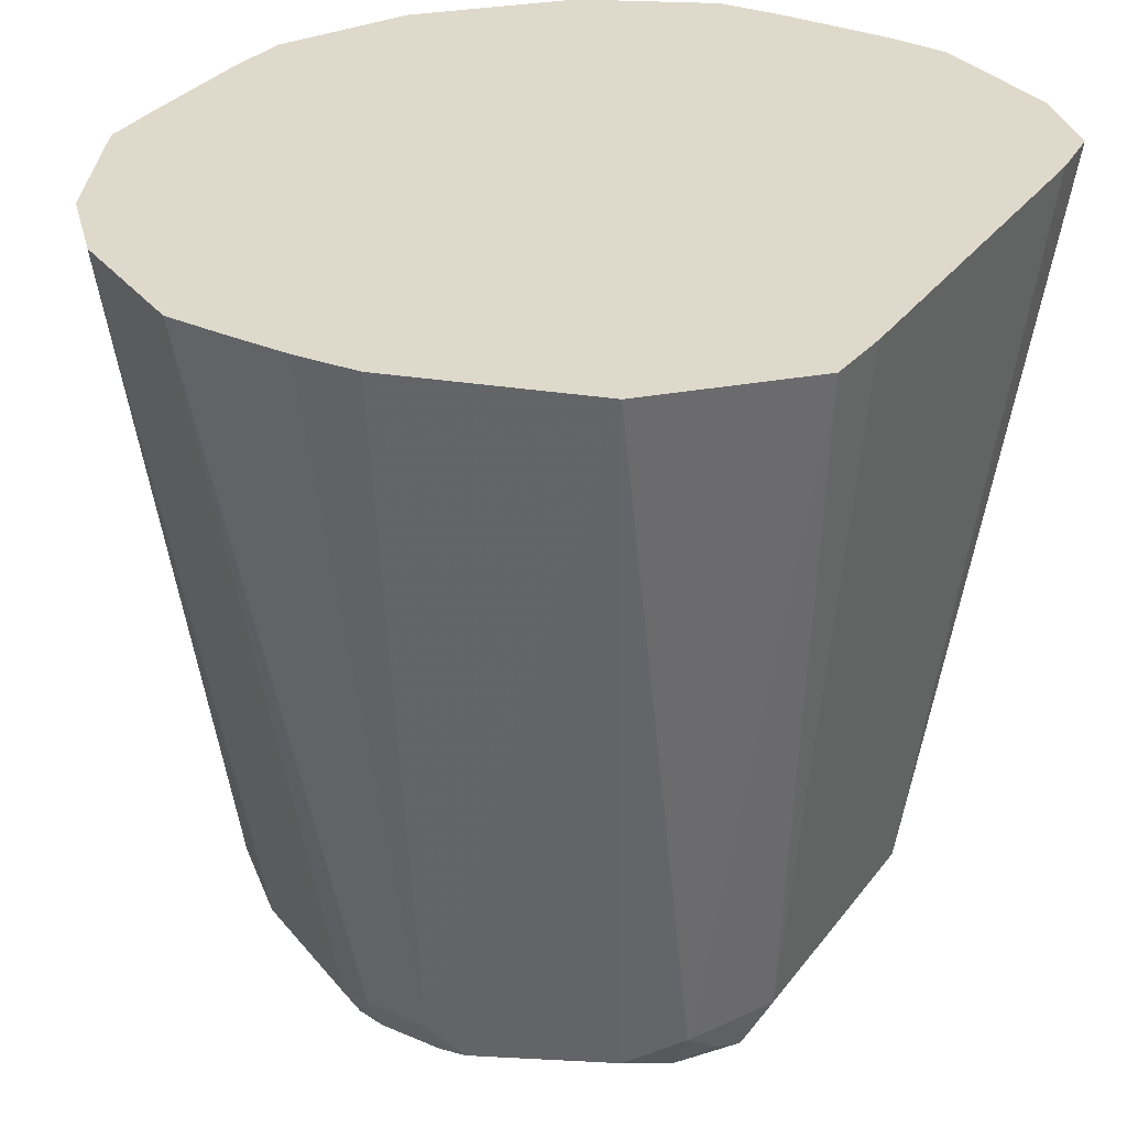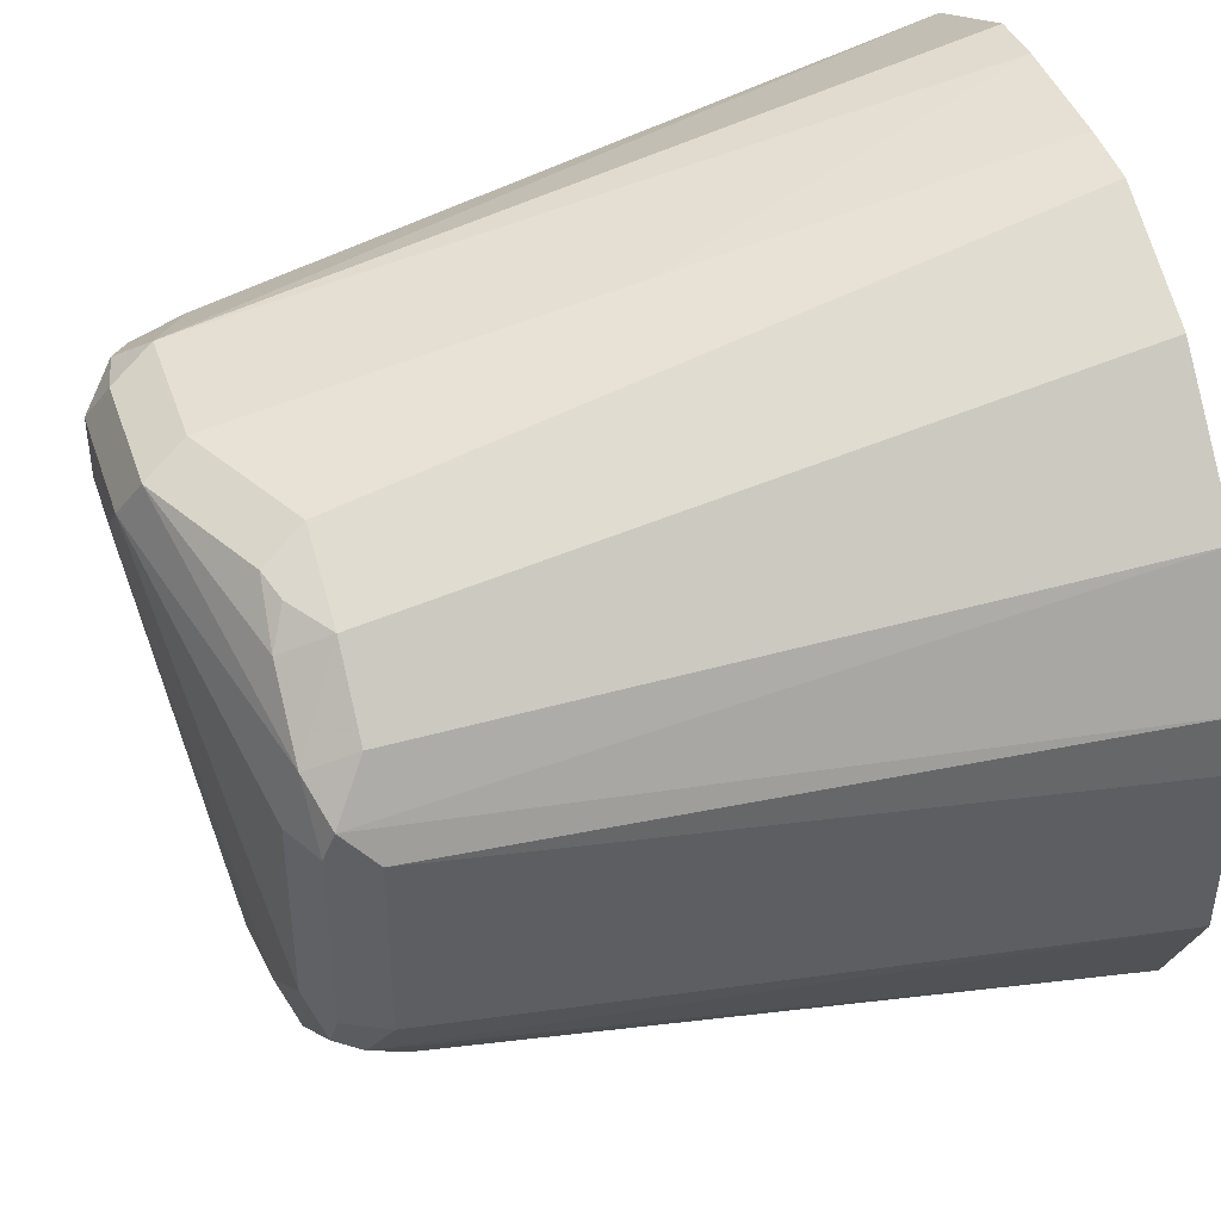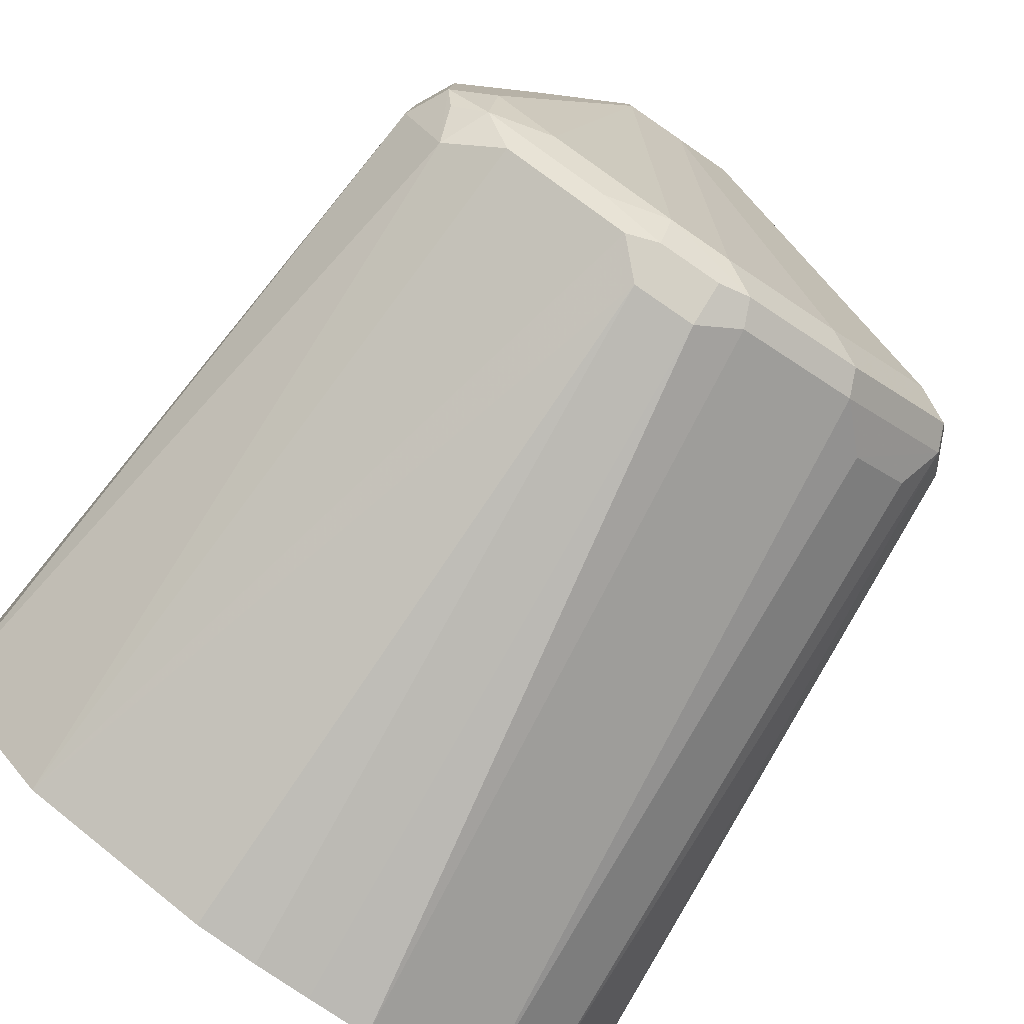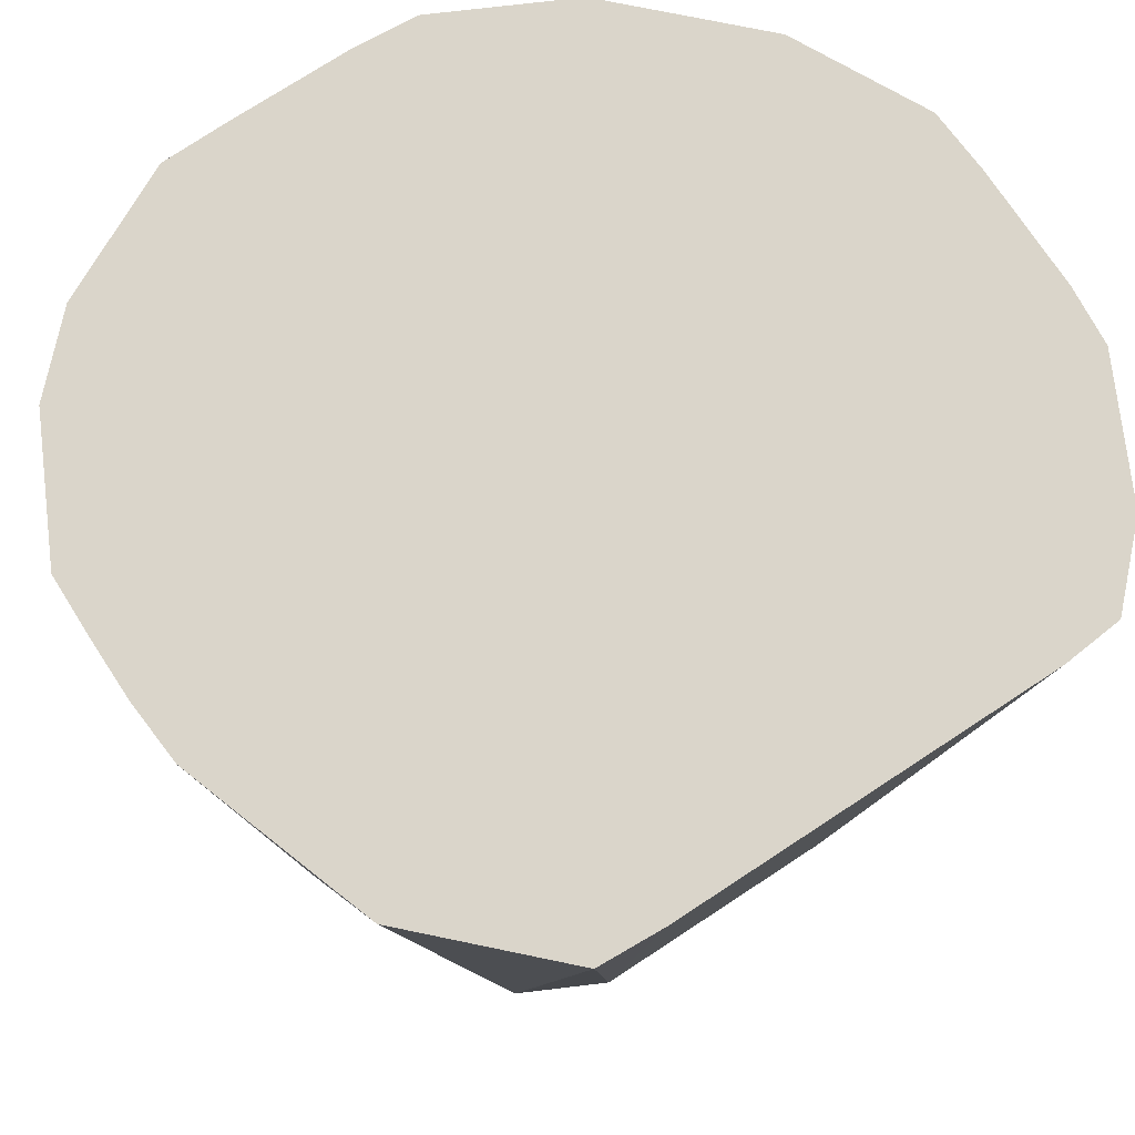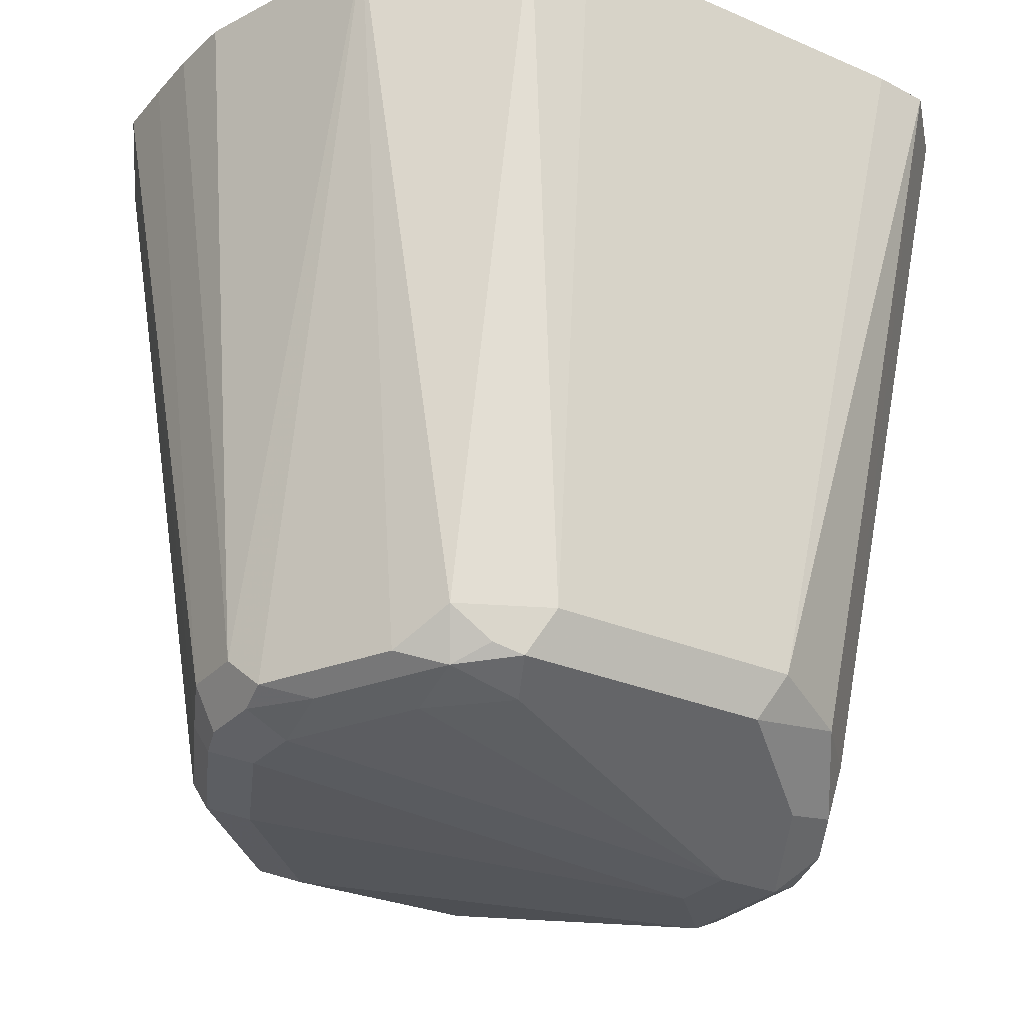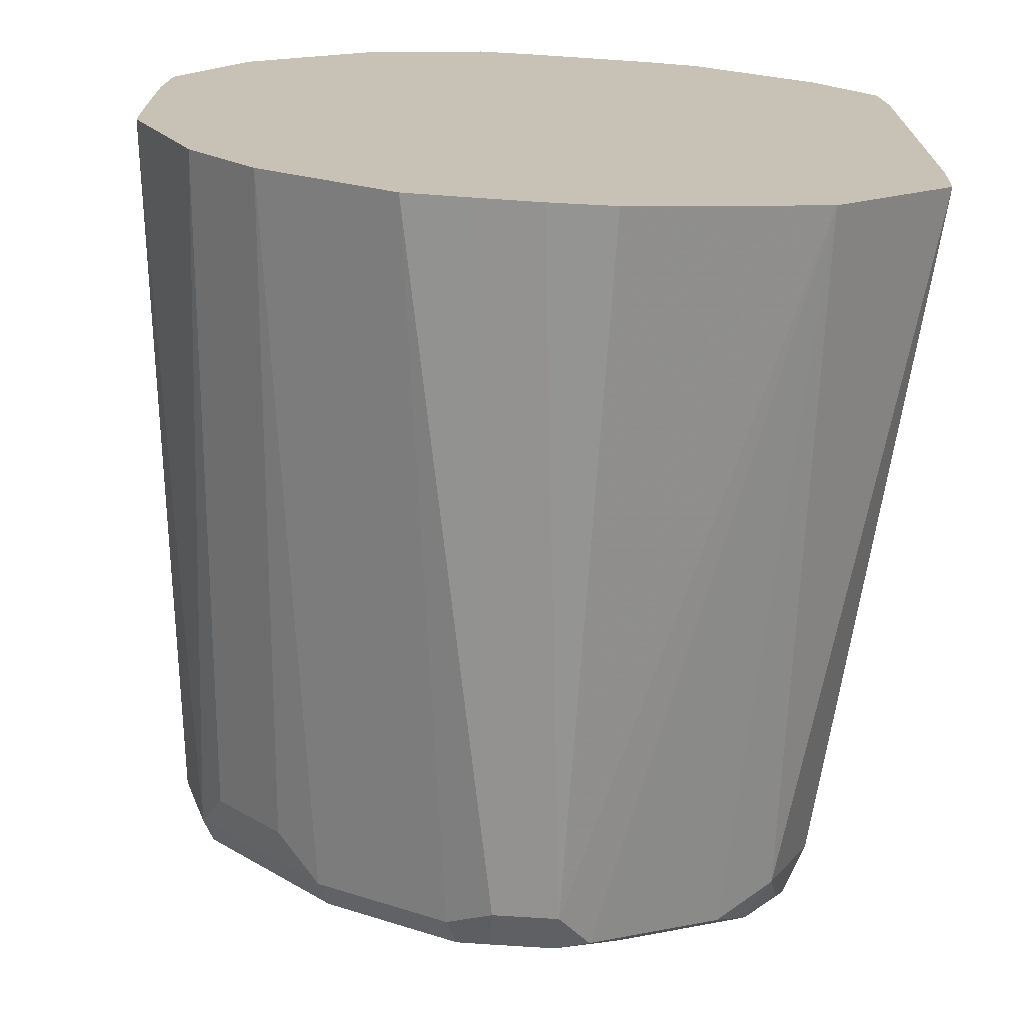
<metadata>
{"format":"obj","ext":"obj","renderer":"f3d","projection":"perspective","resolution":1024,"background":"white","views":[{"elev":32.3,"azim":-149.2,"up":"+Y"},{"elev":42.6,"azim":71.8,"up":"+Z"},{"elev":-79.3,"azim":-34.4,"up":"+Z"},{"elev":74.2,"azim":-123.3,"up":"+Y"},{"elev":-28.3,"azim":-123.1,"up":"+Y"},{"elev":-71.4,"azim":176.2,"up":"+Z"}]}
</metadata>
<code>
v -0.2652 -0.07151 0.4072
v -0.2313 -0.07151 0.4072
v -0.2815 -0.07151 0.4057
v -0.2663 -0.284 0.3727
v -0.2308 -0.1775 0.3905
v -0.2133 -0.07151 0.4062
v -0.317 -0.07151 0.388
v -0.2899 -0.2722 0.3609
v -0.2751 -0.2929 0.3639
v -0.2603 -0.2958 0.3668
v -0.2308 -0.284 0.3727
v -0.1953 -0.2662 0.3727
v -0.1778 -0.07151 0.3885
v -0.1716 -0.2662 0.3609
v -0.3347 -0.07151 0.3702
v -0.3077 -0.2722 0.3432
v -0.2869 -0.287 0.3579
v -0.2663 -0.3018 0.355
v -0.2899 -0.2899 0.3432
v -0.2248 -0.2958 0.3668
v -0.1893 -0.2781 0.3668
v -0.16 -0.07151 0.3707
v -0.182 -0.2751 0.3639
v -0.1753 -0.2796 0.355
v -0.1575 -0.2796 0.3373
v -0.1538 -0.2662 0.3432
v -0.1443 -0.07151 0.355
v -0.3362 -0.07151 0.354
v -0.3195 -0.2662 0.3195
v -0.3136 -0.2781 0.3136
v -0.2663 -0.3018 0.3373
v -0.2308 -0.3018 0.355
v -0.3018 -0.284 0.3195
v -0.1598 -0.284 0.3195
v -0.1479 -0.2781 0.3195
v -0.1465 -0.2751 0.3284
v -0.1265 -0.07151 0.3195
v -0.3362 -0.07151 0.249
v -0.3195 -0.2662 0.2485
v -0.3136 -0.2781 0.2426
v -0.2485 -0.3018 0.3373
v -0.3018 -0.284 0.2485
v -0.284 -0.284 0.2308
v -0.2485 -0.284 0.213
v -0.1775 -0.284 0.2485
v -0.1598 -0.284 0.2663
v -0.1479 -0.2781 0.2663
v -0.142 -0.2662 0.3195
v -0.1253 -0.07151 0.3018
v -0.3352 -0.07151 0.231
v -0.3136 -0.2662 0.2367
v -0.3106 -0.2751 0.2352
v -0.3018 -0.2796 0.2286
v -0.3077 -0.2662 0.2248
v -0.2308 -0.284 0.213
v -0.1953 -0.284 0.2308
v -0.2663 -0.2796 0.2108
v -0.2485 -0.2781 0.2012
v -0.2219 -0.2796 0.2041
v -0.1864 -0.2796 0.2219
v -0.1686 -0.2796 0.2396
v -0.1509 -0.2796 0.2574
v -0.1479 -0.2722 0.2544
v -0.142 -0.2662 0.2663
v -0.1253 -0.07151 0.2678
v -0.3175 -0.07151 0.2133
v -0.2929 -0.2751 0.2175
v -0.3018 -0.07151 0.1976
v -0.2574 -0.2751 0.1997
v -0.2308 -0.2781 0.2012
v -0.2189 -0.2722 0.2012
v -0.1834 -0.2722 0.2189
v -0.1716 -0.2603 0.2248
v -0.1538 -0.2603 0.2426
v -0.1434 -0.07151 0.2144
v -0.1256 -0.07151 0.2499
v -0.2485 -0.07151 0.1798
v -0.2485 -0.2662 0.1953
v -0.2308 -0.2662 0.1953
v -0.1966 -0.07151 0.1789
v -0.1611 -0.07151 0.1966
v -0.2308 -0.07151 0.1785
v -0.2145 -0.07151 0.1785
f 44 58 59
f 41 55 56
f 42 53 43
f 43 53 57
f 43 57 44
f 44 57 58
f 40 54 52
f 46 61 62
f 45 56 60
f 45 60 61
f 45 61 46
f 46 62 47
f 47 63 64
f 47 62 63
f 40 51 54
f 48 64 65
f 44 59 55
f 40 53 42
f 32 46 34
f 39 50 51
f 48 65 49
f 31 42 43
f 31 43 44
f 31 44 55
f 31 55 41
f 32 41 56
f 32 56 45
f 32 45 46
f 34 46 47
f 34 47 35
f 35 47 64
f 35 64 48
f 35 48 36
f 36 48 37
f 37 48 49
f 38 50 39
f 39 51 40
f 40 52 53
f 50 66 54
f 68 77 78
f 52 54 53
f 67 68 69
f 68 78 69
f 69 78 79
f 69 79 70
f 70 79 71
f 71 79 80
f 71 80 81
f 64 76 65
f 71 81 72
f 73 81 75
f 73 75 74
f 77 82 78
f 78 82 83
f 78 83 79
f 79 83 80
f 30 42 33
f 72 81 73
f 63 76 64
f 63 75 76
f 63 74 75
f 53 54 67
f 53 67 69
f 53 69 57
f 54 66 68
f 54 68 67
f 55 59 60
f 55 60 56
f 57 69 58
f 58 70 59
f 58 69 70
f 59 70 71
f 59 71 72
f 59 72 60
f 60 72 61
f 61 63 62
f 63 72 73
f 63 73 74
f 50 54 51
f 30 40 42
f 61 72 63
f 29 39 40
f 1 3 4
f 29 40 30
f 1 4 5
f 1 5 2
f 2 5 6
f 3 7 4
f 4 8 9
f 1 7 3
f 4 9 10
f 4 20 11
f 4 11 5
f 4 7 8
f 5 11 12
f 5 12 6
f 6 12 14
f 6 14 13
f 4 10 20
f 1 15 7
f 1 28 15
f 1 38 28
f 1 2 6
f 1 6 13
f 1 13 22
f 1 22 27
f 1 27 37
f 1 37 49
f 1 49 65
f 1 65 76
f 1 76 75
f 1 75 81
f 1 81 80
f 1 80 83
f 1 83 82
f 1 82 77
f 1 77 68
f 1 68 66
f 1 50 38
f 7 15 8
f 8 16 17
f 1 66 50
f 8 15 16
f 18 41 32
f 18 19 33
f 18 33 42
f 18 42 31
f 19 30 33
f 20 32 25
f 20 25 24
f 20 24 21
f 25 32 34
f 25 34 35
f 25 35 36
f 25 36 26
f 26 36 27
f 27 36 37
f 28 38 39
f 28 39 29
f 8 17 9
f 18 31 41
f 16 19 17
f 21 24 23
f 16 29 30
f 9 18 10
f 16 30 19
f 9 17 19
f 9 19 18
f 10 18 32
f 10 32 20
f 11 21 12
f 12 21 14
f 13 14 22
f 11 20 21
f 14 21 23
f 14 23 24
f 14 24 25
f 14 25 26
f 14 26 27
f 14 27 22
f 15 28 29
f 15 29 16

</code>
